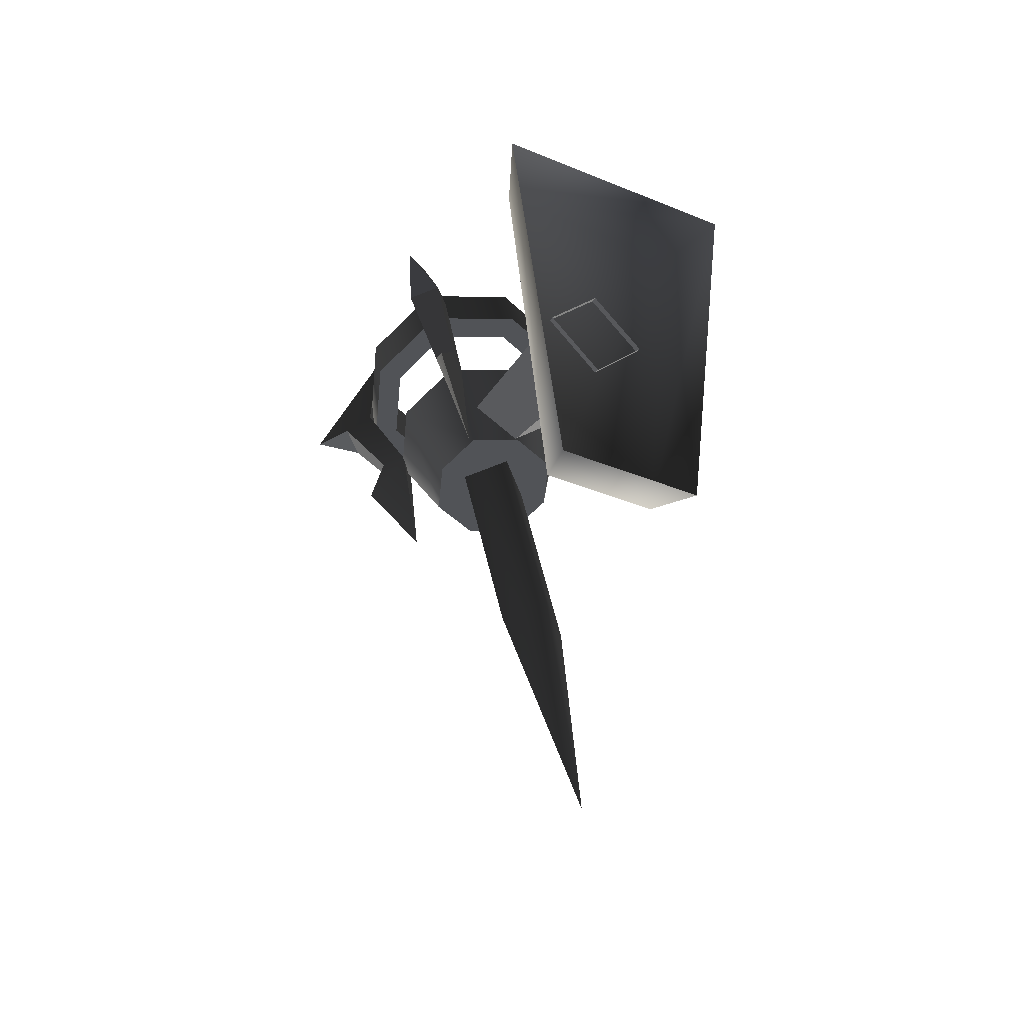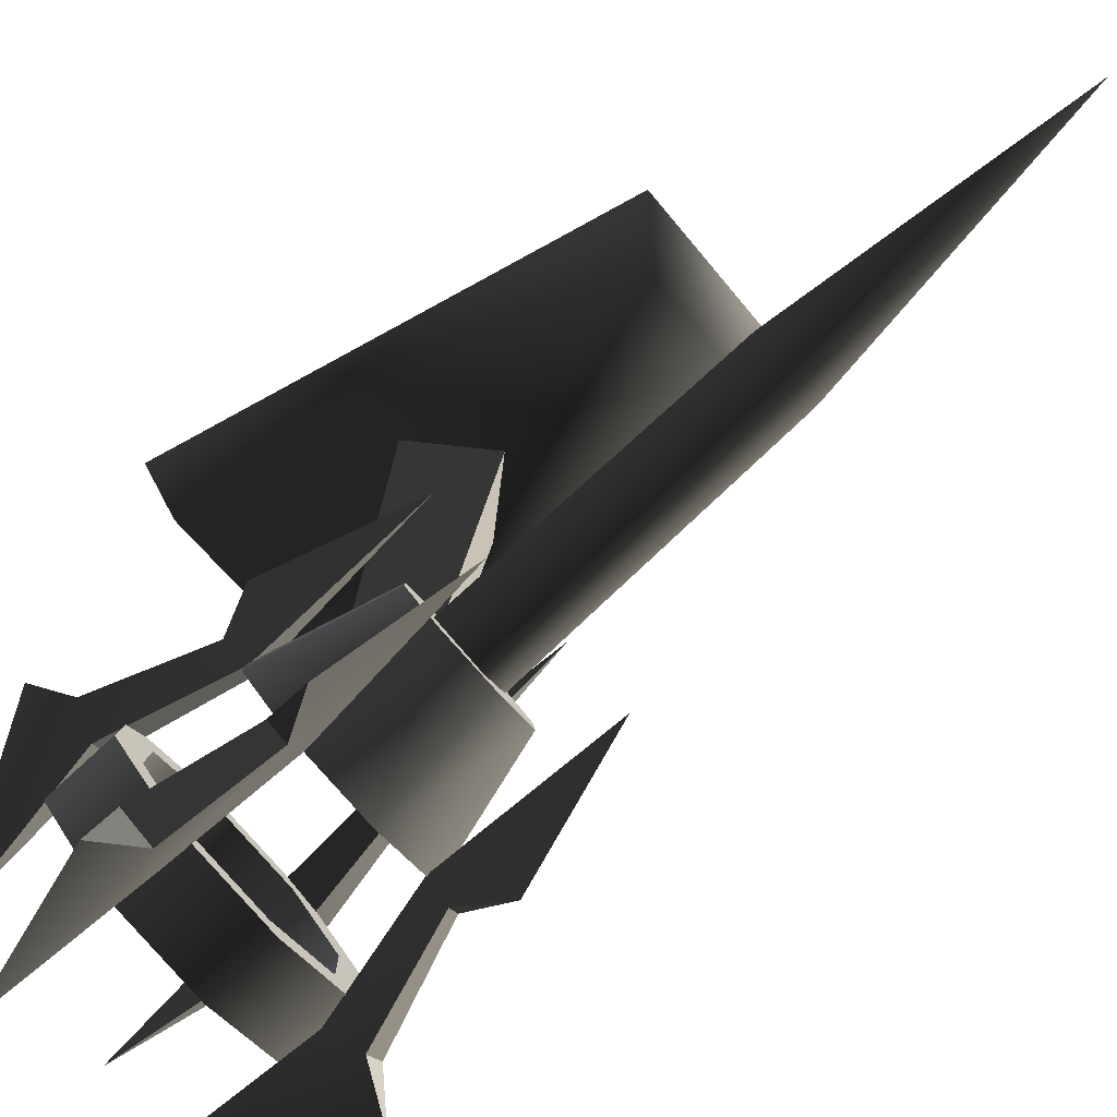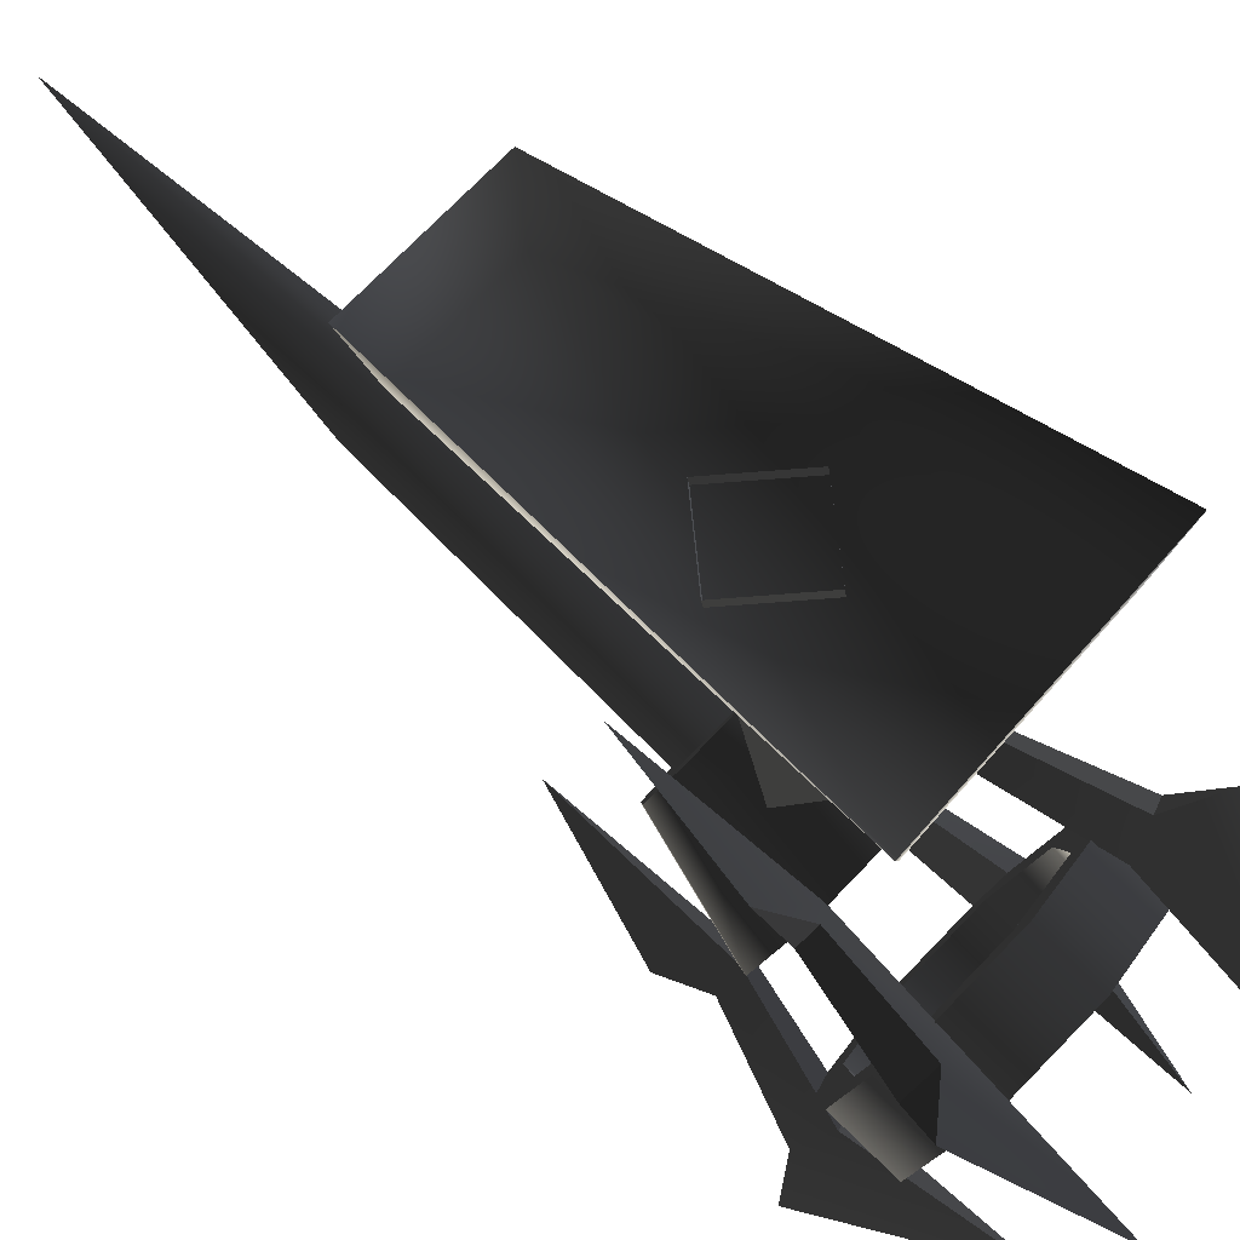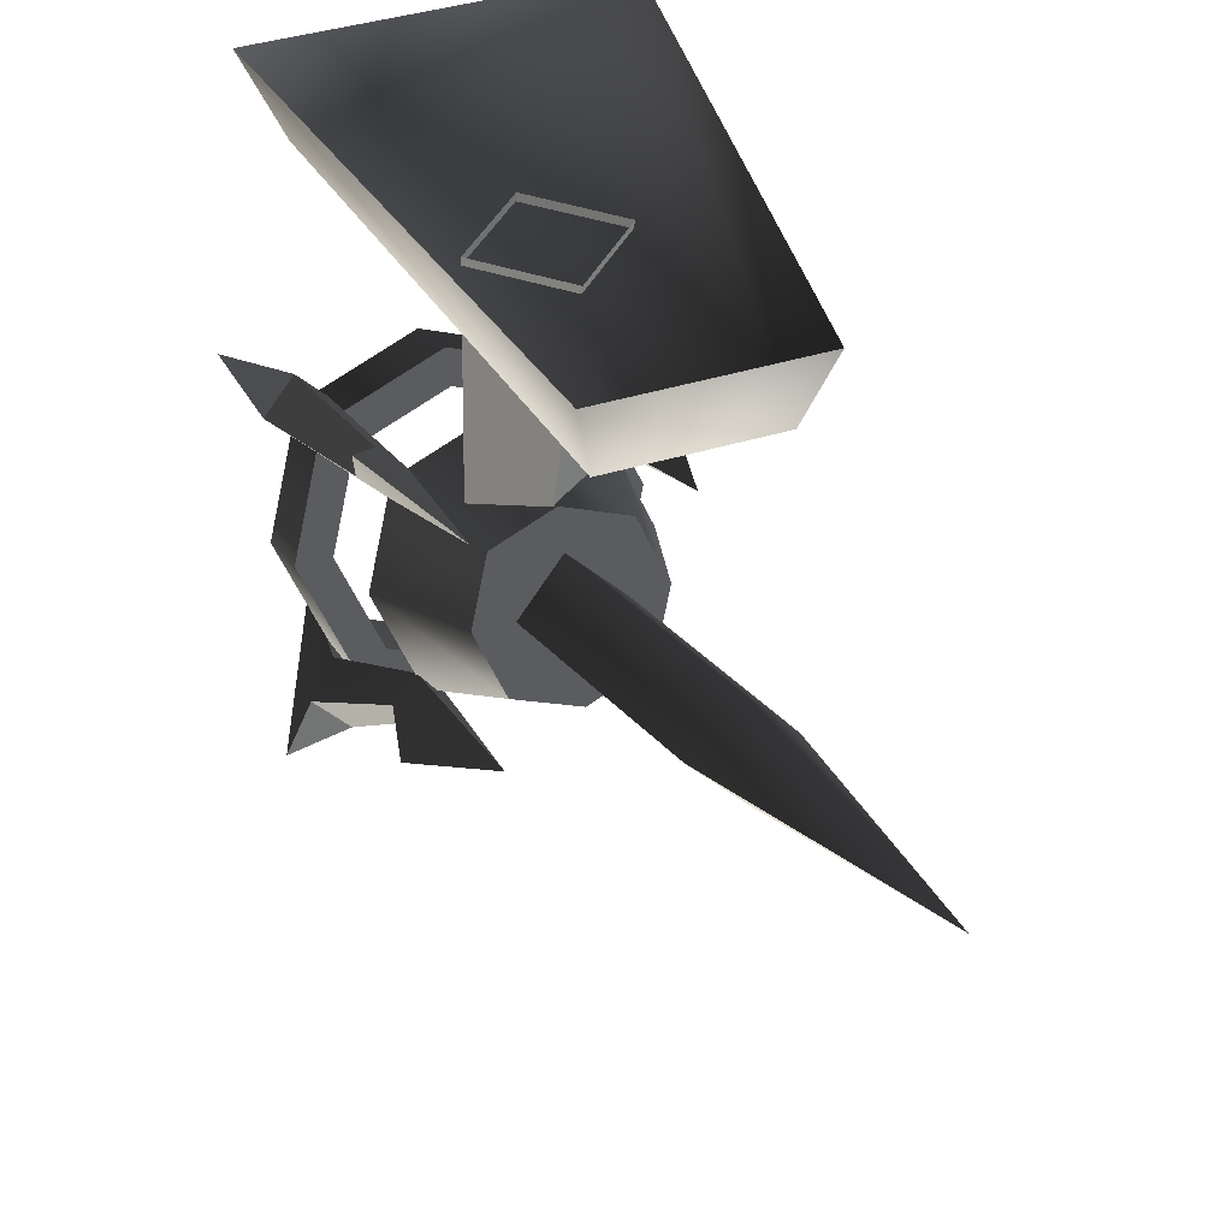
<metadata>
{"format":"obj","ext":"obj","renderer":"f3d","projection":"perspective","resolution":1024,"background":"white","views":[{"elev":-39.0,"azim":-27.0,"up":"+Y"},{"elev":-60.0,"azim":-51.9,"up":"+Z"},{"elev":60.9,"azim":130.1,"up":"+Z"},{"elev":38.4,"azim":-21.7,"up":"+Z"}]}
</metadata>
<code>
v 0.1192 0.269 -0.353
v 0.1629 0.3092 -0.2406
v 0.1628 0.3847 -0.2677
v 0.1192 0.3445 -0.38
v -3.36e-07 0.2543 -0.3941
v 0.1192 0.269 -0.353
v 0.1192 0.3445 -0.38
v 4.646e-07 0.3298 -0.421
v -0.1192 0.269 -0.353
v -0.1192 0.3445 -0.38
v -0.1629 0.3092 -0.2406
v -0.1192 0.269 -0.353
v -0.1192 0.3445 -0.38
v -0.1628 0.3847 -0.2677
v 0.0901 0.3543 -0.3526
v 0.1192 0.3445 -0.38
v 0.1628 0.3847 -0.2677
v 4.646e-07 0.3298 -0.421
v 0.0901 0.3543 -0.3526
v 0.1628 0.3847 -0.2677
v 0.1231 0.3847 -0.2677
v 0.0901 0.3543 -0.3526
v -2.762e-07 0.3432 -0.3836
v 4.646e-07 0.3298 -0.421
v -0.0901 0.3543 -0.3526
v -0.0901 0.3543 -0.3526
v -0.1192 0.3445 -0.38
v 4.646e-07 0.3298 -0.421
v -0.1628 0.3847 -0.2677
v -0.0901 0.3543 -0.3526
v -0.1231 0.3847 -0.2677
v -0.1628 0.3847 -0.2677
v 0.1277 0.3092 -0.2406
v 0.0935 0.2777 -0.3287
v 0.0901 0.3543 -0.3526
v 0.1231 0.3847 -0.2677
v 0.0935 0.2777 -0.3287
v -1.476e-07 0.2662 -0.361
v -2.762e-07 0.3432 -0.3836
v 0.0901 0.3543 -0.3526
v -0.0901 0.3543 -0.3526
v -0.0935 0.2777 -0.3287
v -0.0935 0.2777 -0.3287
v -0.1277 0.3092 -0.2406
v -0.1231 0.3847 -0.2677
v -0.0901 0.3543 -0.3526
v 0.1629 0.3092 -0.2406
v 0.1192 0.269 -0.353
v 0.0935 0.2777 -0.3287
v -3.36e-07 0.2543 -0.3941
v 0.1629 0.3092 -0.2406
v 0.0935 0.2777 -0.3287
v 0.1277 0.3092 -0.2406
v -3.36e-07 0.2543 -0.3941
v -1.476e-07 0.2662 -0.361
v 0.0935 0.2777 -0.3287
v -0.0935 0.2777 -0.3287
v -3.36e-07 0.2543 -0.3941
v -0.1192 0.269 -0.353
v -0.0935 0.2777 -0.3287
v -0.1629 0.3092 -0.2406
v -0.1629 0.3092 -0.2406
v -0.1277 0.3092 -0.2406
v -0.0935 0.2777 -0.3287
v -0.1295 0.2022 -0.2026
v -0.0948 0.1703 -0.2918
v -1.4e-08 0.1114 -0.17
v 6.077e-08 0.1587 -0.3244
v 0.0948 0.1704 -0.2918
v -1.4e-08 0.1114 -0.17
v 0.0948 0.1704 -0.2918
v 0.1295 0.2022 -0.2026
v 0.1295 0.2022 -0.2026
v 0.0948 0.1704 -0.2918
v 0.0639 0.0412 -0.2127
v 0.0872 0.0627 -0.1525
v 0.0639 0.0412 -0.2127
v 0.0948 0.1704 -0.2918
v 6.077e-08 0.1587 -0.3244
v -3.823e-07 0.0333 -0.2347
v -0.0639 0.0412 -0.2127
v -0.0948 0.1703 -0.2918
v -0.1295 0.2022 -0.2026
v -0.0872 0.0627 -0.1525
v -0.0639 0.0412 -0.2127
v -0.0948 0.1703 -0.2918
v 0.0639 0.0412 -0.2127
v -3.823e-07 0.0333 -0.2347
v -0.0639 0.0412 -0.2127
v 0.0872 0.0627 -0.1525
v -0.0872 0.0627 -0.1525
v 0.1628 0.3847 -0.2677
v 0.1629 0.3092 -0.2406
v 0.1192 0.3498 -0.1283
v 0.1192 0.4251 -0.1556
v 0.1192 0.4251 -0.1556
v 0.1192 0.3498 -0.1283
v 4.573e-07 0.3646 -0.0872
v 3.019e-07 0.44 -0.1145
v -0.1192 0.3498 -0.1283
v -0.1192 0.4251 -0.1556
v -0.1192 0.4251 -0.1556
v -0.1192 0.3498 -0.1283
v -0.1629 0.3092 -0.2406
v -0.1628 0.3847 -0.2677
v 0.0901 0.4153 -0.1829
v 0.1231 0.3847 -0.2677
v 0.1628 0.3847 -0.2677
v 0.0901 0.4153 -0.1829
v 0.1628 0.3847 -0.2677
v 0.1192 0.4251 -0.1556
v 3.019e-07 0.44 -0.1145
v 3.019e-07 0.44 -0.1145
v 8.902e-08 0.4265 -0.1519
v 0.0901 0.4153 -0.1829
v -0.0901 0.4153 -0.1829
v -0.0901 0.4153 -0.1829
v 3.019e-07 0.44 -0.1145
v -0.1192 0.4251 -0.1556
v -0.1628 0.3847 -0.2677
v -0.1628 0.3847 -0.2677
v -0.1231 0.3847 -0.2677
v -0.0901 0.4153 -0.1829
v 0.0901 0.4153 -0.1829
v 0.0935 0.341 -0.1525
v 0.1277 0.3092 -0.2406
v 0.1231 0.3847 -0.2677
v 8.902e-08 0.4265 -0.1519
v 2.689e-07 0.3526 -0.1203
v 0.0935 0.341 -0.1525
v 0.0901 0.4153 -0.1829
v -0.0901 0.4153 -0.1829
v -0.0935 0.341 -0.1525
v -0.1231 0.3847 -0.2677
v -0.1277 0.3092 -0.2406
v -0.0935 0.341 -0.1525
v -0.0901 0.4153 -0.1829
v 0.0935 0.341 -0.1525
v 0.1192 0.3498 -0.1283
v 0.1629 0.3092 -0.2406
v 4.573e-07 0.3646 -0.0872
v 0.0935 0.341 -0.1525
v 0.1629 0.3092 -0.2406
v 0.1277 0.3092 -0.2406
v 4.573e-07 0.3646 -0.0872
v 0.0935 0.341 -0.1525
v 2.689e-07 0.3526 -0.1203
v -0.0935 0.341 -0.1525
v -0.0935 0.341 -0.1525
v -0.1192 0.3498 -0.1283
v 4.573e-07 0.3646 -0.0872
v -0.1629 0.3092 -0.2406
v -0.1629 0.3092 -0.2406
v -0.0935 0.341 -0.1525
v -0.1277 0.3092 -0.2406
v -0.1295 0.2022 -0.2026
v -1.4e-08 0.1114 -0.17
v -0.0948 0.2344 -0.1136
v -1.4e-08 0.1114 -0.17
v 0.1295 0.2022 -0.2026
v 0.0948 0.2344 -0.1136
v -4.605e-07 0.2462 -0.0809
v -0.0948 0.2344 -0.1136
v 0.1295 0.2022 -0.2026
v 0.0872 0.0627 -0.1525
v 0.0639 0.0844 -0.0923
v 0.0948 0.2344 -0.1136
v 0.0639 0.0844 -0.0923
v -4.002e-07 0.0924 -0.0703
v -4.605e-07 0.2462 -0.0809
v 0.0948 0.2344 -0.1136
v -0.0639 0.0844 -0.0923
v -0.0948 0.2344 -0.1136
v -0.1295 0.2022 -0.2026
v -0.0948 0.2344 -0.1136
v -0.0639 0.0844 -0.0923
v -0.0872 0.0627 -0.1525
v 0.0639 0.0844 -0.0923
v -0.0639 0.0844 -0.0923
v -4.002e-07 0.0924 -0.0703
v 0.0872 0.0627 -0.1525
v -0.0872 0.0627 -0.1525
v 0.1032 0.1632 -0.3197
v 0.1365 0.1134 -0.3153
v 0.1237 0.1701 -0.3004
v 0.0788 0.168 -0.2956
v 0.0993 0.175 -0.2763
v 0.096 -0.0345 -0.2191
v 0.1365 0.1134 -0.3153
v 0.096 -0.0345 -0.2191
v 0.0993 0.175 -0.2763
v 0.1237 0.1701 -0.3004
v 0.1345 0.3068 -0.3477
v 0.1644 0.2821 -0.3707
v 0.1007 0.4953 -0.4145
v 0.1877 0.2925 -0.4341
v 0.1016 0.2957 -0.3787
v 0.1007 0.4953 -0.4145
v 0.1345 0.3068 -0.3477
v 0.1644 0.2821 -0.3707
v 0.1877 0.2925 -0.4341
v 0.1315 0.271 -0.4016
v 0.1345 0.3068 -0.3477
v 0.0993 0.175 -0.2763
v 0.0788 0.168 -0.2956
v 0.1016 0.2957 -0.3787
v 0.1032 0.1632 -0.3197
v 0.1237 0.1701 -0.3004
v 0.1644 0.2821 -0.3707
v 0.1315 0.271 -0.4016
v 0.0788 0.168 -0.2956
v 0.096 -0.0345 -0.2191
v 0.1365 0.1134 -0.3153
v 0.1032 0.1632 -0.3197
v 0.1016 0.2957 -0.3787
v 0.1315 0.271 -0.4016
v 0.1007 0.4953 -0.4145
v 0.1877 0.2925 -0.4341
v 0.1234 0.2398 -0.1065
v 0.1361 0.2056 -0.0588
v 0.1029 0.2468 -0.0872
v 0.0991 0.2282 -0.1282
v 0.0785 0.2351 -0.1089
v 0.0956 0.0303 -0.0388
v 0.1361 0.2056 -0.0588
v 0.0956 0.0303 -0.0388
v 0.0785 0.2351 -0.1089
v 0.1029 0.2468 -0.0872
v 0.1012 0.3865 -0.1259
v 0.1311 0.382 -0.0925
v 0.1002 0.5633 -0.2254
v 0.1873 0.4193 -0.0811
v 0.1341 0.3754 -0.1569
v 0.1002 0.5633 -0.2254
v 0.1012 0.3865 -0.1259
v 0.1311 0.382 -0.0925
v 0.1873 0.4193 -0.0811
v 0.164 0.3709 -0.1235
v 0.1012 0.3865 -0.1259
v 0.0785 0.2351 -0.1089
v 0.0991 0.2282 -0.1282
v 0.1341 0.3754 -0.1569
v 0.1234 0.2398 -0.1065
v 0.1029 0.2468 -0.0872
v 0.1311 0.382 -0.0925
v 0.164 0.3709 -0.1235
v 0.0991 0.2282 -0.1282
v 0.0956 0.0303 -0.0388
v 0.1361 0.2056 -0.0588
v 0.1234 0.2398 -0.1065
v 0.1341 0.3754 -0.1569
v 0.164 0.3709 -0.1235
v 0.1002 0.5633 -0.2254
v 0.1873 0.4193 -0.0811
v -0.1032 0.2467 -0.0874
v -0.1365 0.2055 -0.0591
v -0.1237 0.2397 -0.1067
v -0.0788 0.235 -0.1091
v -0.0993 0.2281 -0.1284
v -0.096 0.0302 -0.0392
v -0.1365 0.2055 -0.0591
v -0.096 0.0302 -0.0392
v -0.0993 0.2281 -0.1284
v -0.1237 0.2397 -0.1067
v -0.1345 0.3753 -0.1573
v -0.1644 0.3708 -0.1238
v -0.1006 0.5631 -0.2258
v -0.1877 0.4192 -0.0815
v -0.1016 0.3864 -0.1263
v -0.1006 0.5631 -0.2258
v -0.1345 0.3753 -0.1573
v -0.1644 0.3708 -0.1238
v -0.1877 0.4192 -0.0815
v -0.1315 0.3819 -0.0929
v -0.1345 0.3753 -0.1573
v -0.0993 0.2281 -0.1284
v -0.0788 0.235 -0.1091
v -0.1016 0.3864 -0.1263
v -0.1032 0.2467 -0.0874
v -0.1237 0.2397 -0.1067
v -0.1644 0.3708 -0.1238
v -0.1315 0.3819 -0.0929
v -0.0788 0.235 -0.1091
v -0.096 0.0302 -0.0392
v -0.1365 0.2055 -0.0591
v -0.1032 0.2467 -0.0874
v -0.1016 0.3864 -0.1263
v -0.1315 0.3819 -0.0929
v -0.1006 0.5631 -0.2258
v -0.1877 0.4192 -0.0815
v -0.1234 0.17 -0.3007
v -0.1361 0.1133 -0.3157
v -0.1029 0.1631 -0.32
v -0.0991 0.1749 -0.2765
v -0.0785 0.1679 -0.2958
v -0.0956 -0.0346 -0.2195
v -0.1361 0.1133 -0.3157
v -0.0956 -0.0346 -0.2195
v -0.0785 0.1679 -0.2958
v -0.1029 0.1631 -0.32
v -0.1012 0.2956 -0.379
v -0.1311 0.2708 -0.402
v -0.1002 0.4952 -0.4148
v -0.1873 0.2923 -0.4345
v -0.1341 0.3067 -0.3481
v -0.1002 0.4952 -0.4148
v -0.1012 0.2956 -0.379
v -0.1311 0.2708 -0.402
v -0.1873 0.2923 -0.4345
v -0.164 0.282 -0.371
v -0.1012 0.2956 -0.379
v -0.0785 0.1679 -0.2958
v -0.0991 0.1749 -0.2765
v -0.1341 0.3067 -0.3481
v -0.1234 0.17 -0.3007
v -0.1029 0.1631 -0.32
v -0.1311 0.2708 -0.402
v -0.164 0.282 -0.371
v -0.0991 0.1749 -0.2765
v -0.0956 -0.0346 -0.2195
v -0.1361 0.1133 -0.3157
v -0.1234 0.17 -0.3007
v -0.1341 0.3067 -0.3481
v -0.164 0.282 -0.371
v -0.1002 0.4952 -0.4148
v -0.1873 0.2923 -0.4345
v -0.0032 0.2139 -0.0812
v -0.0032 0.1673 0.182
v -0.0742 0.0963 0.1817
v -0.0566 0.1606 -0.1183
v -0.0032 0.2139 -0.0812
v 0.0501 0.1606 -0.1183
v 0.0677 0.0963 0.1817
v -0.0032 0.1673 0.182
v -0.0032 0.1072 -0.1185
v -0.0032 0.0253 0.1815
v 0.0677 0.0963 0.1817
v 0.0501 0.1606 -0.1183
v -0.0032 0.1072 -0.1185
v -0.0566 0.1606 -0.1183
v -0.0742 0.0963 0.1817
v -0.0032 0.0253 0.1815
v 0.0453 -0.281 -0.0296
v 0.0486 0.0691 -0.1554
v -1.888e-07 0.0529 -0.2007
v -4.11e-07 -0.2962 -0.0722
v -4.061e-07 -0.631 0.0962
v -1.888e-07 0.0529 -0.2007
v -0.0486 0.0691 -0.1554
v -0.0453 -0.281 -0.0296
v -4.11e-07 -0.2962 -0.0722
v -4.061e-07 -0.631 0.0962
v 3.264e-07 0.0854 -0.1102
v 0.0486 0.0691 -0.1554
v 0.0453 -0.281 -0.0296
v 7.4e-08 -0.2656 0.013
v -4.061e-07 -0.631 0.0962
v -0.0453 -0.281 -0.0296
v -0.0486 0.0691 -0.1554
v 3.264e-07 0.0854 -0.1102
v 7.4e-08 -0.2656 0.013
v -4.061e-07 -0.631 0.0962
v -0.0817 -0.191 0.1729
v 0.0752 -0.191 0.1729
v 0.1324 0.3211 0.1729
v -0.1389 0.3211 0.1729
v 0.0752 -0.191 0.1729
v 0.0961 -0.2192 0.2546
v 0.1686 0.3389 0.2546
v 0.1324 0.3211 0.1729
v -0.0817 -0.191 0.1729
v -0.1389 0.3211 0.1729
v -0.175 0.3389 0.2546
v -0.1026 -0.2192 0.2546
v 0.1686 0.3389 0.2546
v -0.175 0.3389 0.2546
v -0.1389 0.3211 0.1729
v 0.1324 0.3211 0.1729
v 0.0752 -0.191 0.1729
v -0.0817 -0.191 0.1729
v -0.1026 -0.2192 0.2546
v 0.0961 -0.2192 0.2546
g Torch_01_(14)_4971_32
f 1 3 2
f 1 4 3
f 5 7 6
f 5 8 7
f 9 8 5
f 9 10 8
f 11 13 12
f 11 14 13
f 15 17 16
f 15 16 18
f 19 21 20
f 22 24 23
f 25 23 24
f 26 28 27
f 26 27 29
f 30 32 31
f 33 35 34
f 33 36 35
f 37 39 38
f 37 40 39
f 38 39 41
f 38 41 42
f 43 45 44
f 43 46 45
f 47 49 48
f 50 48 49
f 51 53 52
f 54 56 55
f 54 55 57
f 58 60 59
f 61 59 60
f 62 64 63
f 65 67 66
f 67 68 66
f 67 69 68
f 70 72 71
f 73 75 74
f 73 76 75
f 77 79 78
f 77 80 79
f 79 80 81
f 79 81 82
f 83 85 84
f 83 86 85
f 87 89 88
f 90 89 87
f 90 91 89
f 92 94 93
f 92 95 94
f 96 98 97
f 96 99 98
f 99 100 98
f 99 101 100
f 102 104 103
f 102 105 104
f 106 108 107
f 109 111 110
f 112 111 109
f 113 115 114
f 116 113 114
f 117 119 118
f 120 119 117
f 121 123 122
f 124 126 125
f 124 127 126
f 128 130 129
f 128 131 130
f 132 128 129
f 132 129 133
f 134 136 135
f 134 137 136
f 138 140 139
f 141 138 139
f 142 144 143
f 145 147 146
f 148 147 145
f 149 151 150
f 152 149 150
f 153 155 154
f 156 158 157
f 159 161 160
f 159 162 161
f 159 163 162
f 164 166 165
f 164 167 166
f 168 170 169
f 168 171 170
f 170 172 169
f 170 173 172
f 174 176 175
f 174 177 176
f 178 180 179
f 179 181 178
f 179 182 181
f 183 185 184
f 186 188 187
f 189 191 190
f 189 192 191
f 192 193 191
f 192 194 193
f 195 193 194
f 195 194 196
f 197 199 198
f 200 202 201
f 203 205 204
f 203 206 205
f 207 209 208
f 207 210 209
f 211 213 212
f 211 214 213
f 214 211 215
f 214 215 216
f 217 216 215
f 217 218 216
f 219 221 220
f 222 224 223
f 225 227 226
f 225 228 227
f 228 229 227
f 228 230 229
f 231 229 230
f 231 230 232
f 233 235 234
f 236 238 237
f 239 241 240
f 239 242 241
f 243 245 244
f 243 246 245
f 247 249 248
f 247 250 249
f 250 247 251
f 250 251 252
f 253 252 251
f 253 254 252
f 255 257 256
f 258 260 259
f 261 263 262
f 261 264 263
f 264 265 263
f 264 266 265
f 267 265 266
f 267 266 268
f 269 271 270
f 272 274 273
f 275 277 276
f 275 278 277
f 279 281 280
f 279 282 281
f 283 285 284
f 283 286 285
f 286 283 287
f 286 287 288
f 289 288 287
f 289 290 288
f 291 293 292
f 294 296 295
f 297 299 298
f 297 300 299
f 300 301 299
f 300 302 301
f 303 301 302
f 303 302 304
f 305 307 306
f 308 310 309
f 311 313 312
f 311 314 313
f 315 317 316
f 315 318 317
f 319 321 320
f 319 322 321
f 322 319 323
f 322 323 324
f 325 324 323
f 325 326 324
f 327 329 328
f 327 330 329
f 331 333 332
f 331 334 333
f 335 337 336
f 335 338 337
f 339 341 340
f 339 342 341
f 343 345 344
f 343 346 345
f 347 346 343
f 348 350 349
f 348 351 350
f 352 350 351
f 353 355 354
f 353 356 355
f 357 355 356
f 358 360 359
f 358 361 360
f 362 361 358
f 363 365 364
f 363 366 365
f 367 369 368
f 367 370 369
f 371 373 372
f 371 374 373
f 375 377 376
f 375 378 377
f 379 381 380
f 379 382 381

</code>
